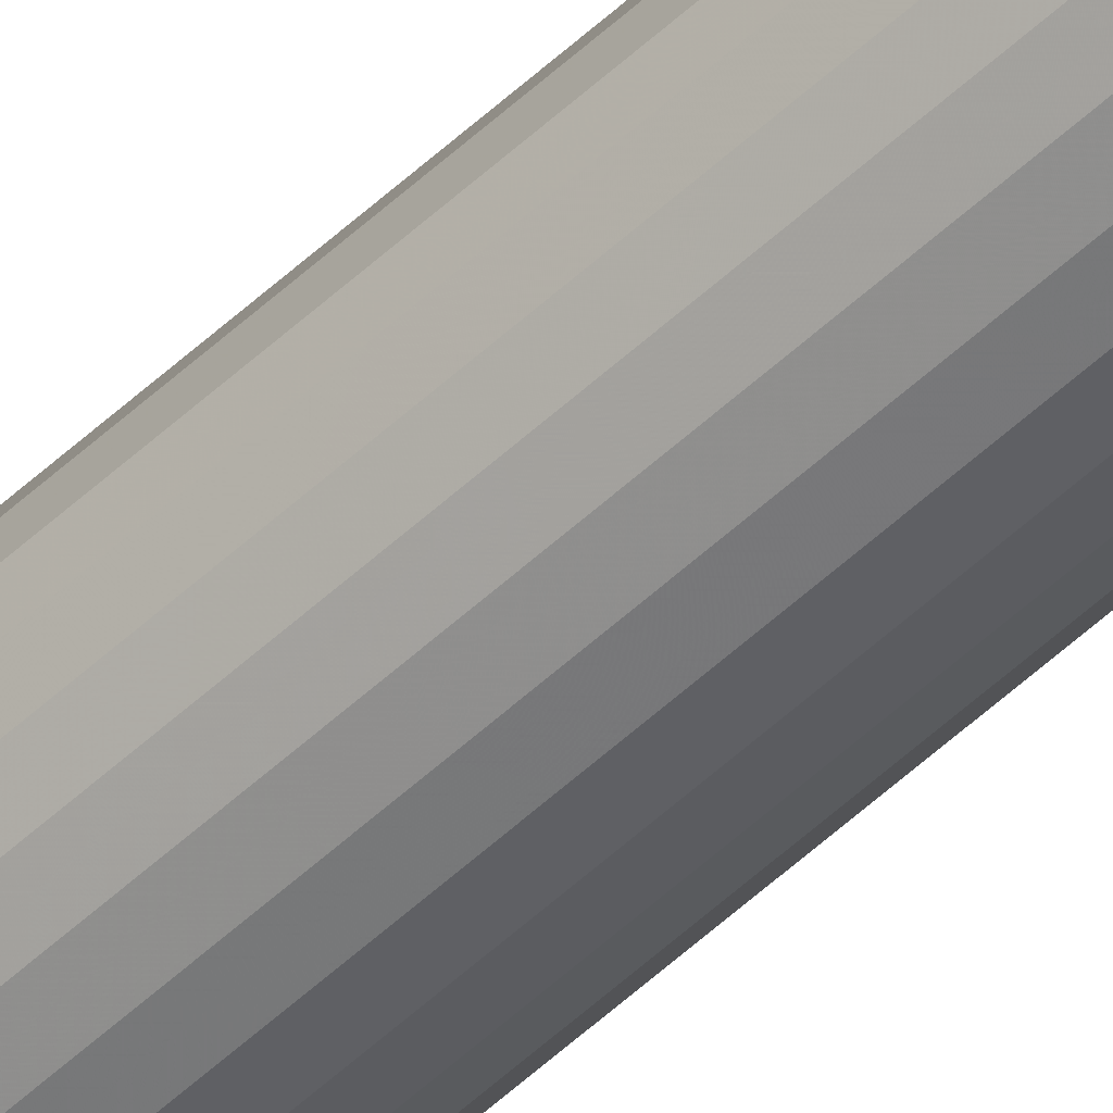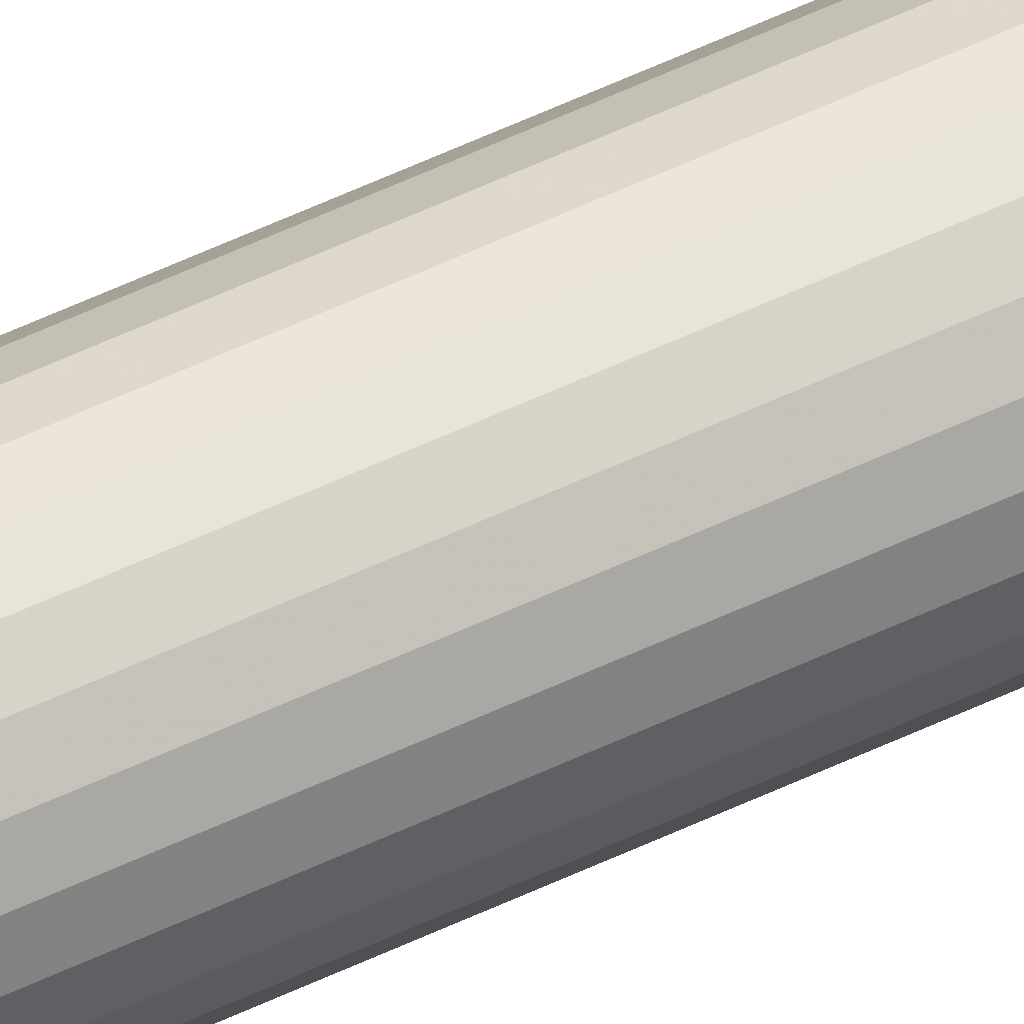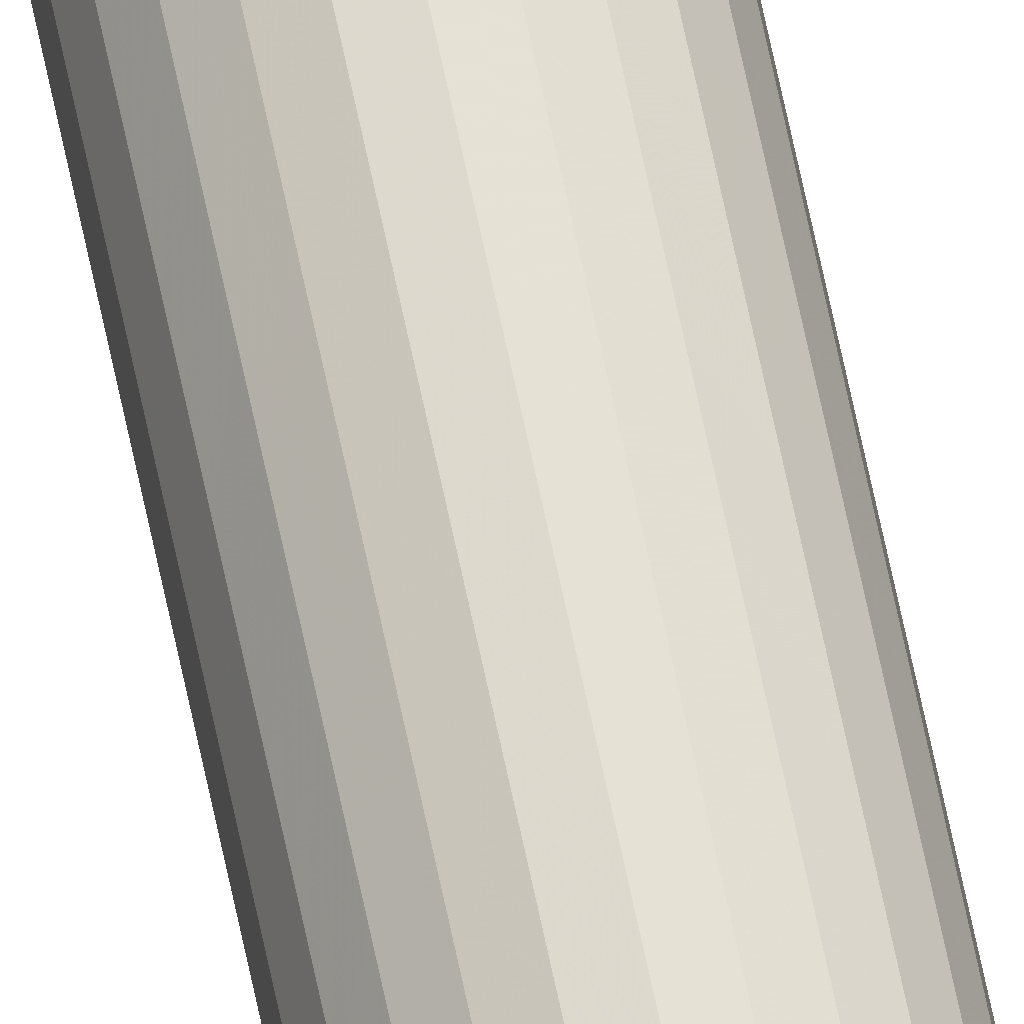
<metadata>
{"format":"obj","ext":"obj","renderer":"f3d","projection":"perspective","resolution":1024,"background":"white","views":[{"elev":-52.8,"azim":135.2,"up":"+Z"},{"elev":39.4,"azim":-123.1,"up":"+Z"},{"elev":66.8,"azim":168.2,"up":"+Z"}]}
</metadata>
<code>
v 0.02 0 0
v 0.01932 0 -0.005176
v 0.01732 0 -0.01
v 0.01414 0 -0.01414
v 0.01 0 -0.01732
v 0.005176 0 -0.01932
v 0 0 -0.02
v -0.005176 0 -0.01932
v -0.01 0 -0.01732
v -0.01414 0 -0.01414
v -0.01732 0 -0.01
v -0.01932 0 -0.005176
v -0.02 0 0
v -0.01932 0 0.005176
v -0.01732 0 0.01
v -0.01414 0 0.01414
v -0.01 0 0.01732
v -0.005176 0 0.01932
v 0 0 0.02
v 0.005176 0 0.01932
v 0.01 0 0.01732
v 0.01414 0 0.01414
v 0.01732 0 0.01
v 0.01932 0 0.005176
v 0.02 2.48 0
v 0.01932 2.48 -0.005176
v 0.01732 2.48 -0.01
v 0.01414 2.48 -0.01414
v 0.01 2.48 -0.01732
v 0.005176 2.48 -0.01932
v 0 2.48 -0.02
v -0.005176 2.48 -0.01932
v -0.01 2.48 -0.01732
v -0.01414 2.48 -0.01414
v -0.01732 2.48 -0.01
v -0.01932 2.48 -0.005176
v -0.02 2.48 0
v -0.01932 2.48 0.005176
v -0.01732 2.48 0.01
v -0.01414 2.48 0.01414
v -0.01 2.48 0.01732
v -0.005176 2.48 0.01932
v 0 2.48 0.02
v 0.005176 2.48 0.01932
v 0.01 2.48 0.01732
v 0.01414 2.48 0.01414
v 0.01732 2.48 0.01
v 0.01932 2.48 0.005176
f 1 2 26
f 26 25 1
f 2 3 27
f 27 26 2
f 3 4 28
f 28 27 3
f 4 5 29
f 29 28 4
f 5 6 30
f 30 29 5
f 6 7 31
f 31 30 6
f 7 8 32
f 32 31 7
f 8 9 33
f 33 32 8
f 9 10 34
f 34 33 9
f 10 11 35
f 35 34 10
f 11 12 36
f 36 35 11
f 12 13 37
f 37 36 12
f 13 14 38
f 38 37 13
f 14 15 39
f 39 38 14
f 15 16 40
f 40 39 15
f 16 17 41
f 41 40 16
f 17 18 42
f 42 41 17
f 18 19 43
f 43 42 18
f 19 20 44
f 44 43 19
f 20 21 45
f 45 44 20
f 21 22 46
f 46 45 21
f 22 23 47
f 47 46 22
f 23 24 48
f 48 47 23
f 24 1 25
f 25 48 24
f 23 22 21
f 21 20 19
f 19 18 17
f 21 19 17
f 17 16 15
f 15 14 13
f 17 15 13
f 13 12 11
f 11 10 9
f 13 11 9
f 17 13 9
f 9 8 7
f 7 6 5
f 9 7 5
f 5 4 3
f 3 2 1
f 5 3 1
f 9 5 1
f 17 9 1
f 21 17 1
f 23 21 1
f 24 23 1
f 26 27 28
f 28 29 30
f 30 31 32
f 28 30 32
f 32 33 34
f 34 35 36
f 32 34 36
f 36 37 38
f 38 39 40
f 36 38 40
f 32 36 40
f 40 41 42
f 42 43 44
f 40 42 44
f 44 45 46
f 46 47 48
f 44 46 48
f 40 44 48
f 32 40 48
f 28 32 48
f 26 28 48
f 25 26 48

</code>
